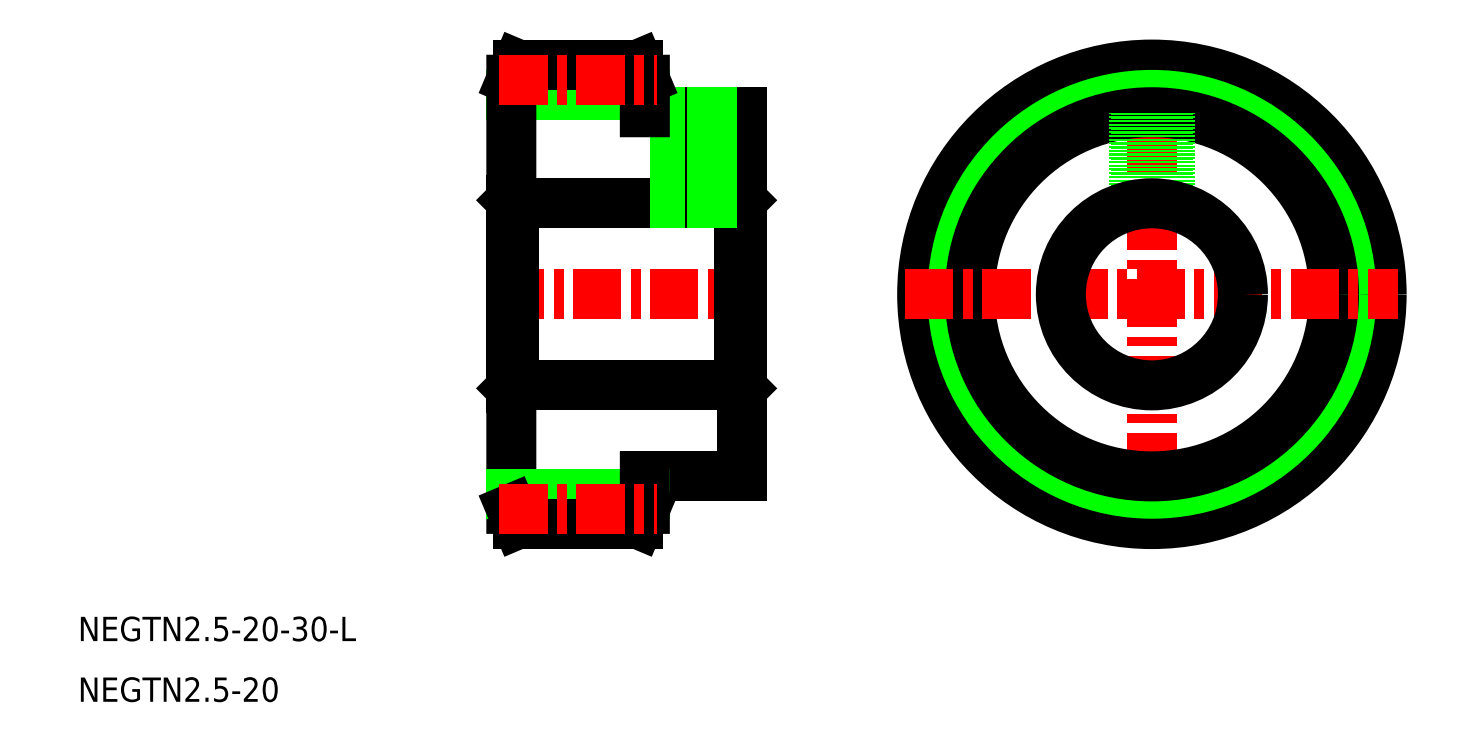
<metadata>
{"format":"dxf","ext":"dxf","renderer":"ezdxf+matplotlib","layout":"modelspace","background":"white","min_lineweight":24,"dpi":150}
</metadata>
<code>
0
SECTION
2
ENTITIES
0
CIRCLE
8
CENTER
10
124.9
20
170.5
30
0
40
35.35
0
LINE
8
CENTER
10
124.9
20
211.1
30
0
11
124.9
21
129.9
31
0
0
CIRCLE
8
0
10
124.9
20
170.5
30
0
40
37.85
0
CIRCLE
8
0
10
124.9
20
170.5
30
0
40
32.85
0
CIRCLE
8
0
10
124.9
20
170.5
30
0
40
30
0
LINE
8
CENTER
10
84.22
20
170.5
30
0
11
165.5
21
170.5
31
0
0
LINE
8
0
10
121.9
20
200.3
30
0
11
121.9
21
185.2
31
0
0
LINE
8
0
10
127.6
20
200.4
30
0
11
127.6
21
185.3
31
0
0
LINE
8
0
10
127.9
20
200.3
30
0
11
127.9
21
185.2
31
0
0
LINE
8
0
10
122.2
20
200.4
30
0
11
122.2
21
185.3
31
0
0
LINE
8
CENTER
10
16.8
20
170.5
30
0
11
59.3
21
170.5
31
0
0
LINE
8
0
10
19.8
20
155.5
30
0
11
56.8
21
155.5
31
0
0
LINE
8
0
10
19.8
20
185.5
30
0
11
56.8
21
185.5
31
0
0
LINE
8
0
10
41.3
20
140.5
30
0
11
57.3
21
140.5
31
0
0
LINE
8
0
10
41.3
20
200.5
30
0
11
57.3
21
200.5
31
0
0
LINE
8
0
10
19.8
20
185.5
30
0
11
19.8
21
155.5
31
0
0
LINE
8
0
10
19.3
20
186
30
0
11
19.3
21
155
31
0
0
LINE
8
0
10
19.3
20
155
30
0
11
19.8
21
155.5
31
0
0
LINE
8
0
10
19.3
20
203.4
30
0
11
41.3
21
203.4
31
0
0
LINE
8
0
10
19.3
20
170.5
30
0
11
19.3
21
170.5
31
0
0
LINE
8
0
10
19.3
20
186
30
0
11
19.8
21
185.5
31
0
0
LINE
8
0
10
19.3
20
172.7
30
0
11
19.3
21
172.7
31
0
0
LINE
8
0
10
56.8
20
185.5
30
0
11
56.8
21
155.5
31
0
0
LINE
8
0
10
57.3
20
200.5
30
0
11
57.3
21
140.5
31
0
0
LINE
8
0
10
56.8
20
155.5
30
0
11
57.3
21
155
31
0
0
LINE
8
CENTER
10
49.3
20
202.5
30
0
11
49.3
21
183.5
31
0
0
LINE
8
0
10
56.8
20
185.5
30
0
11
57.3
21
186
31
0
0
LINE
8
0
10
46.6
20
200.5
30
0
11
46.6
21
185.5
31
0
0
LINE
8
0
10
46.3
20
200.5
30
0
11
46.3
21
185.5
31
0
0
LINE
8
0
10
52
20
200.5
30
0
11
52
21
185.5
31
0
0
LINE
8
0
10
52.3
20
200.5
30
0
11
52.3
21
185.5
31
0
0
LINE
8
0
10
19.3
20
205.9
30
0
11
19.3
21
135.1
31
0
0
LINE
8
0
10
41.3
20
200.5
30
0
11
41.3
21
205.9
31
0
0
TEXT
8
0
10
-52.11
20
113.4
30
0
40
4
1
NEGTN2.5-20-30-L
7
MISUMI
0
TEXT
8
0
10
-52.11
20
103.4
30
0
40
4
1
NEGTN2.5-20
0
CIRCLE
8
0
10
124.9
20
170.5
30
0
40
15
0
LINE
8
0
10
19.3
20
137.6
30
0
11
41.3
21
137.6
31
0
0
LINE
8
0
10
20.36
20
208.4
30
0
11
40.25
21
208.4
31
0
0
LINE
8
0
10
20.36
20
208.4
30
0
11
19.3
21
205.9
31
0
0
LINE
8
0
10
40.25
20
208.4
30
0
11
41.3
21
205.9
31
0
0
LINE
8
CENTER
10
17.34
20
205.9
30
0
11
43.26
21
205.9
31
0
0
LINE
8
0
10
41.3
20
140.5
30
0
11
41.3
21
135.1
31
0
0
LINE
8
0
10
20.36
20
132.6
30
0
11
40.25
21
132.6
31
0
0
LINE
8
0
10
20.36
20
132.6
30
0
11
19.3
21
135.1
31
0
0
LINE
8
0
10
40.25
20
132.6
30
0
11
41.3
21
135.1
31
0
0
LINE
8
CENTER
10
17.34
20
135.1
30
0
11
43.26
21
135.1
31
0
0
VIEWPORT
8
0
10
5.614
20
4.075
30
0
40
13.06
41
8.677
68
    -1
69
     1
0
VIEWPORT
8
0
10
5.615
20
3.902
30
0
40
11.21
41
7.805
68
     1
69
     2
0
ENDSEC
0
EOF

</code>
